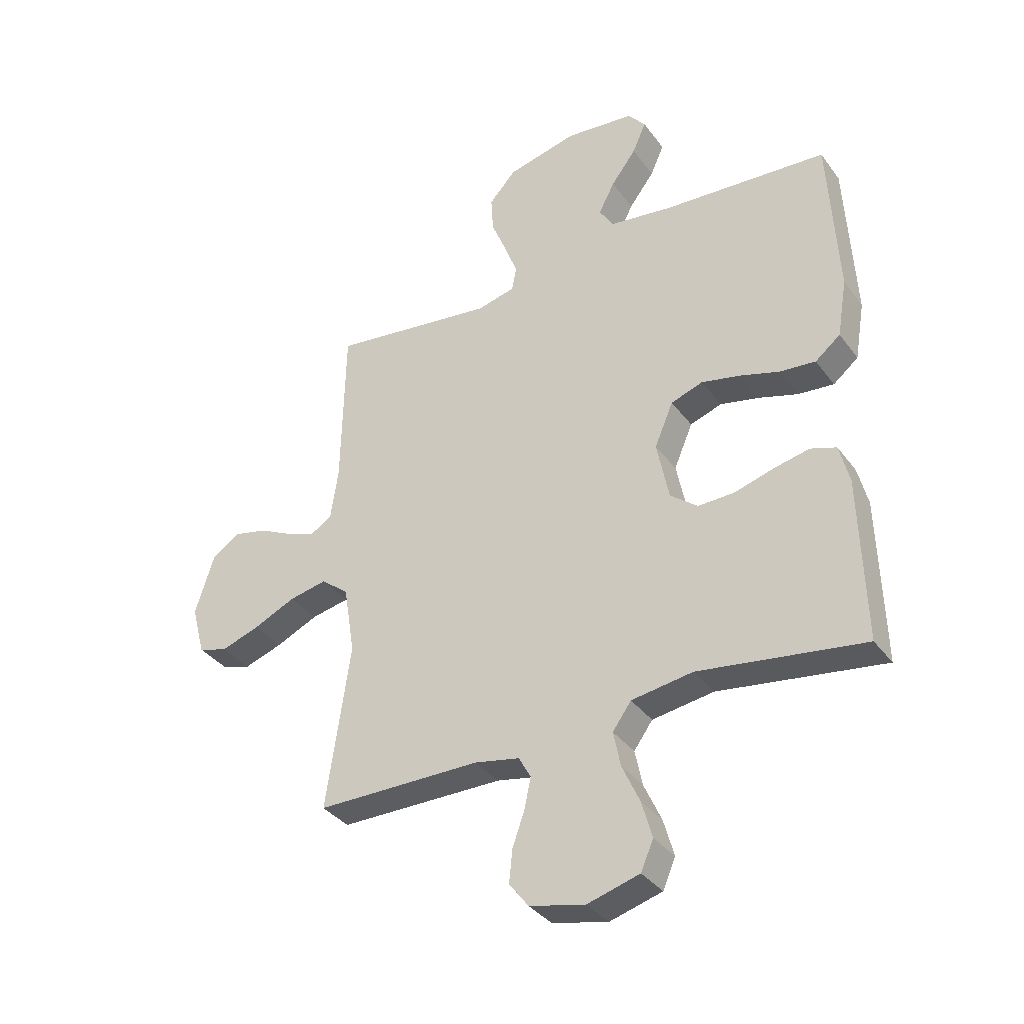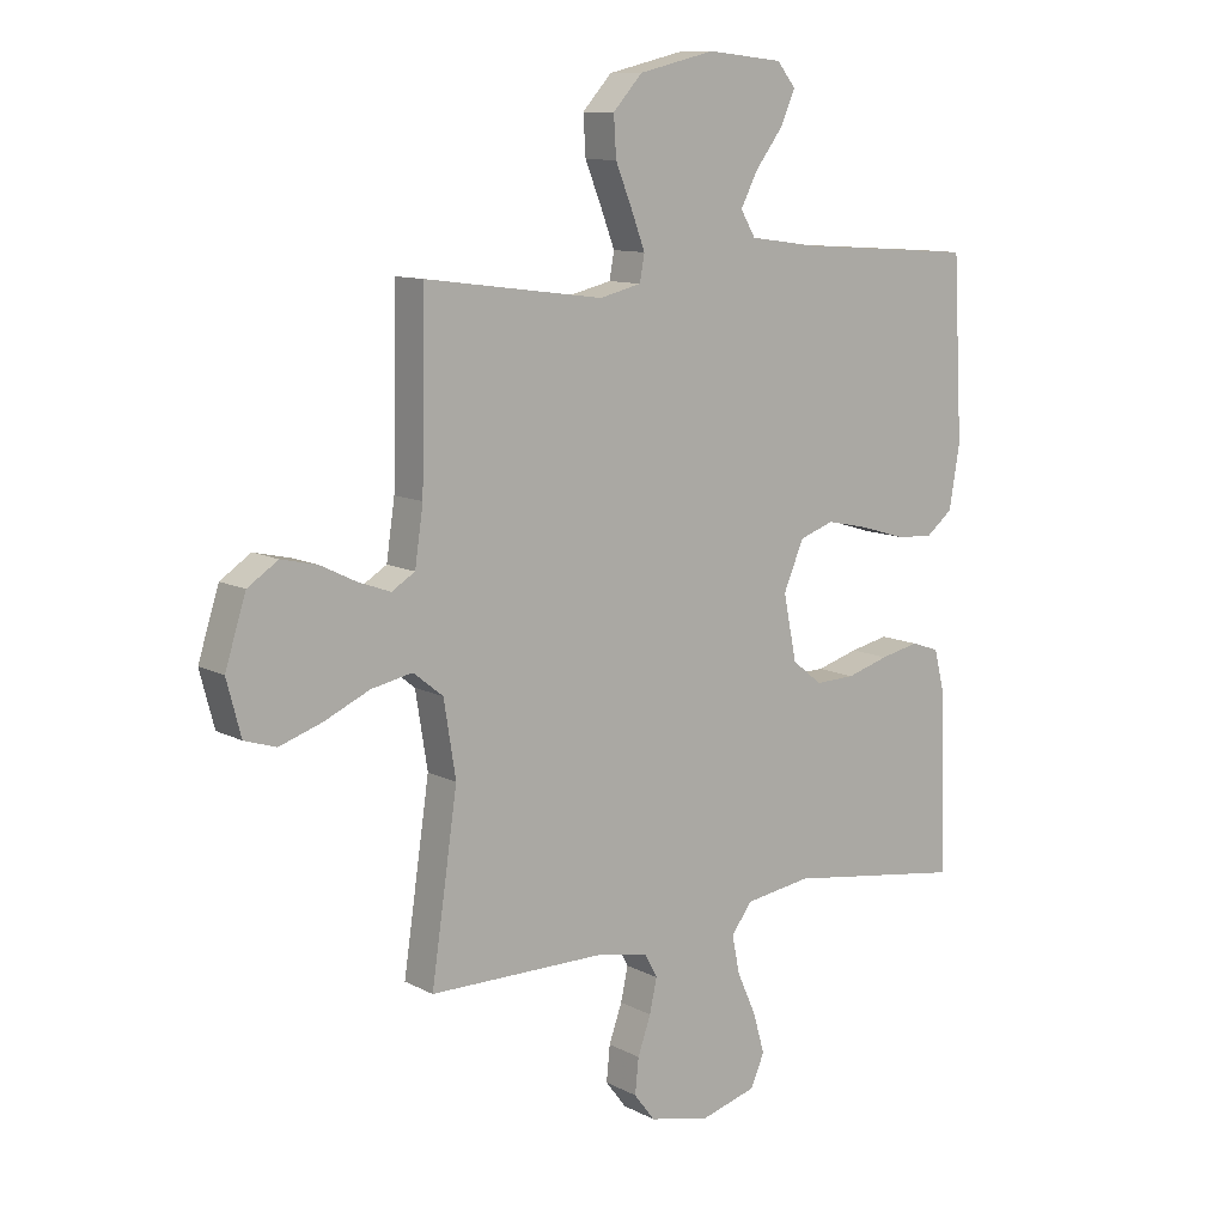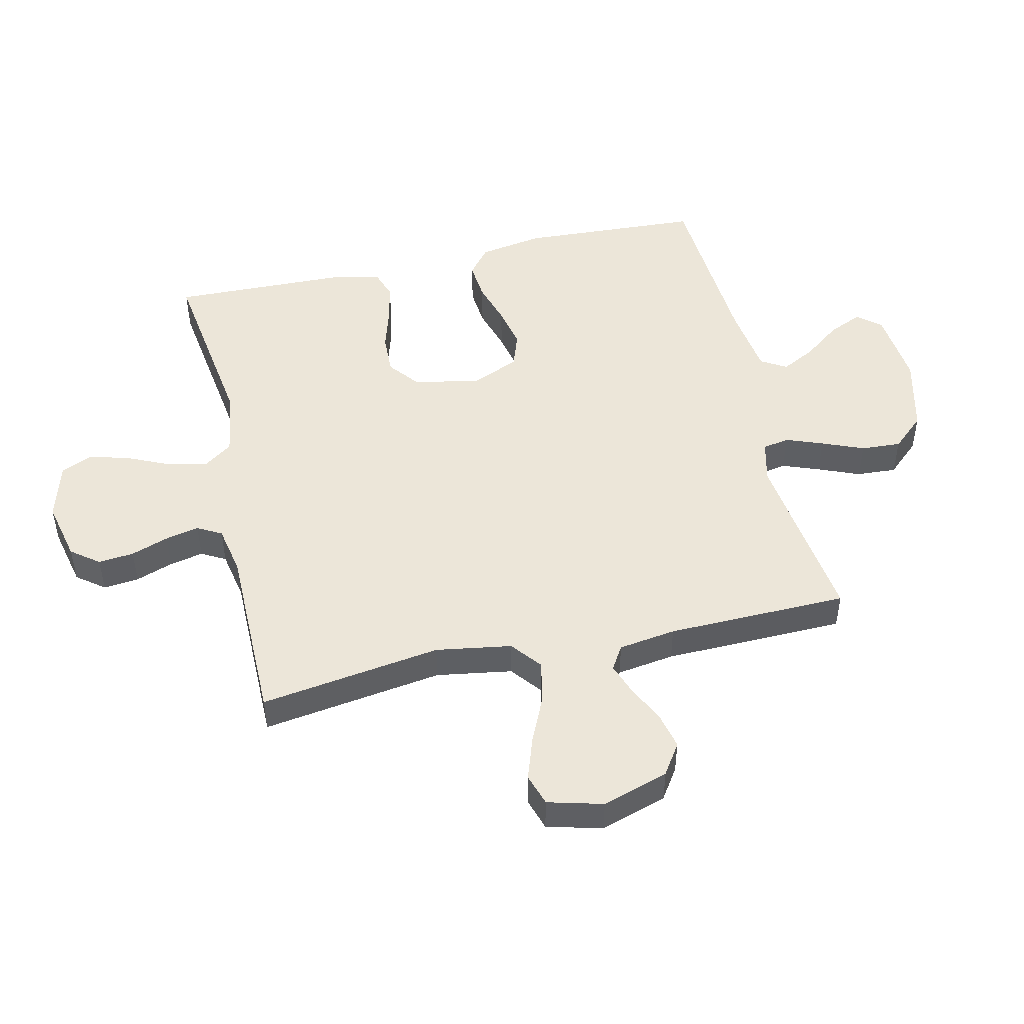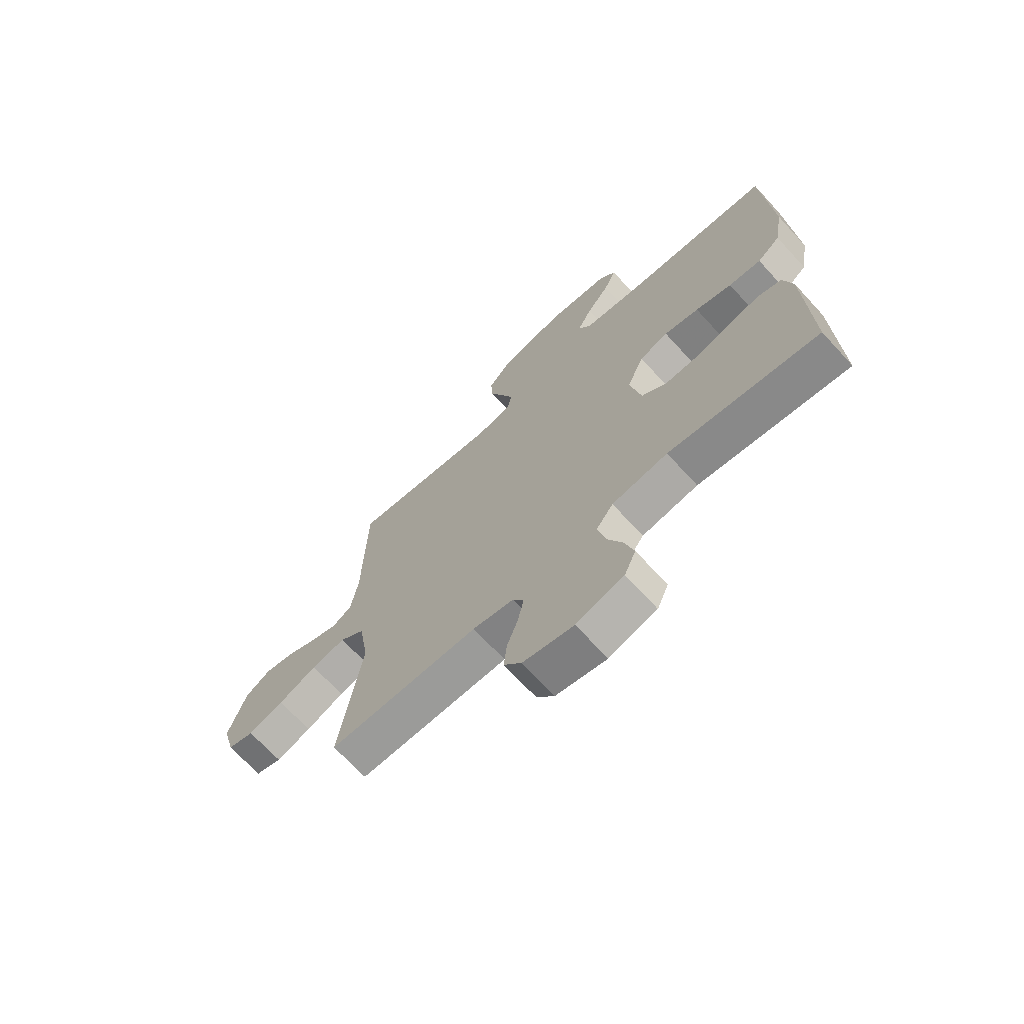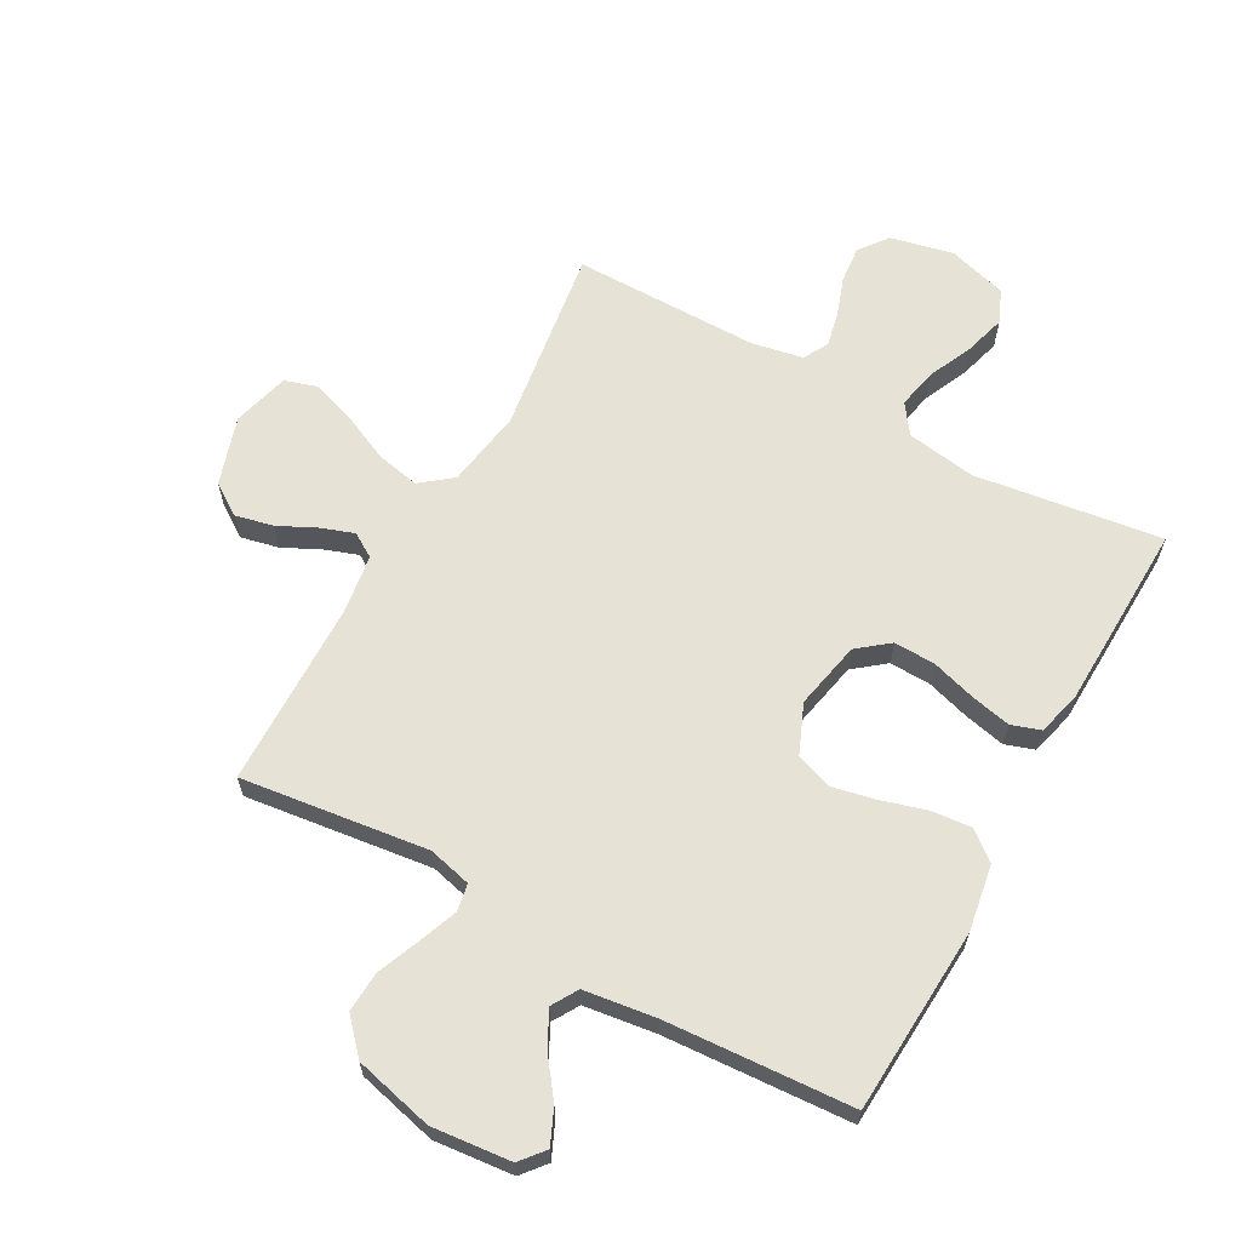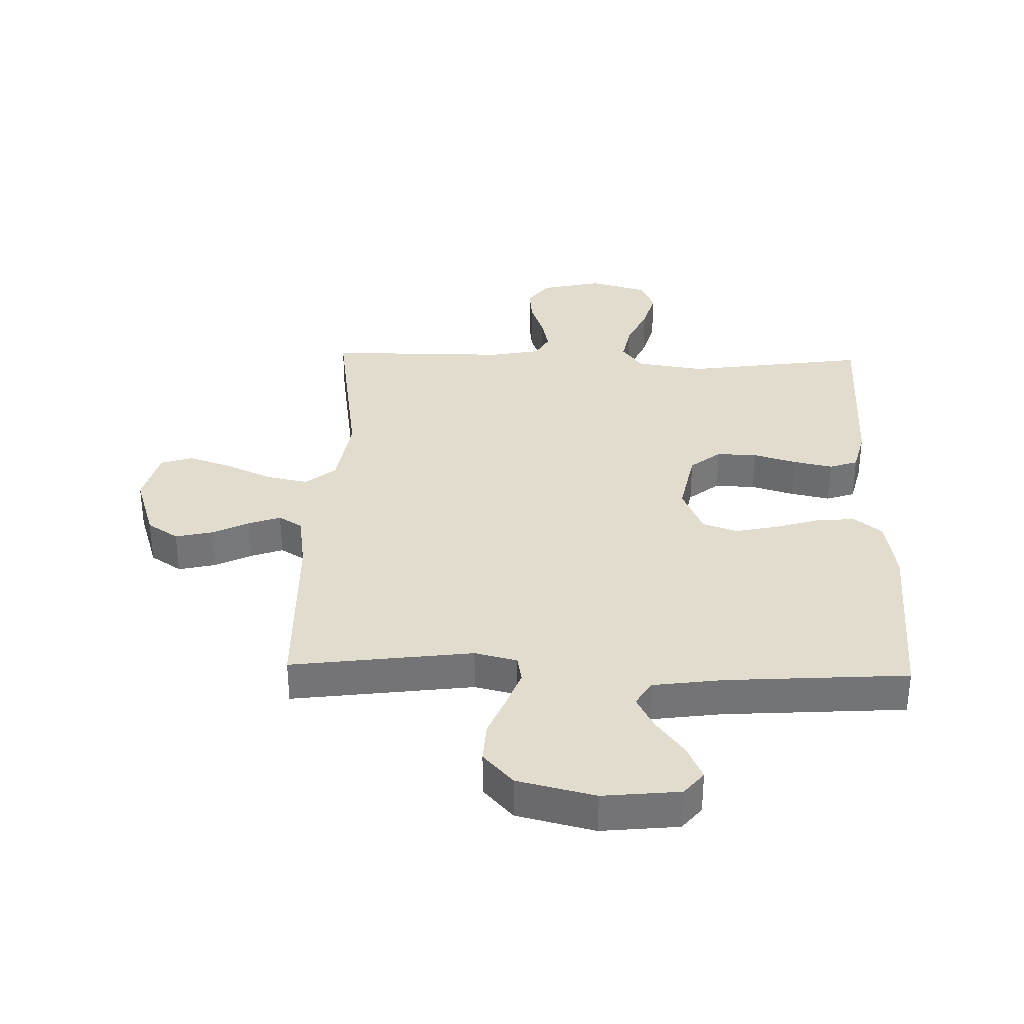
<metadata>
{"format":"obj","ext":"obj","renderer":"f3d","projection":"perspective","resolution":1024,"background":"white","views":[{"elev":-35.5,"azim":31.4,"up":"+Z"},{"elev":10.7,"azim":-38.0,"up":"+Z"},{"elev":48.6,"azim":-102.8,"up":"+Y"},{"elev":-69.7,"azim":42.6,"up":"+Z"},{"elev":63.8,"azim":29.2,"up":"+Y"},{"elev":34.1,"azim":1.6,"up":"+Y"}]}
</metadata>
<code>
v -0.5 0.07 -0.5
v -0.456 0.07 -0.2
v -0.476 0.07 -0.075
v -0.526 0.07 -0.035
v -0.595 0.07 -0.049
v -0.672 0.07 -0.084
v -0.743 0.07 -0.108
v -0.796 0.07 -0.091
v -0.82 0.07 0
v -0.785 0.07 0.11
v -0.734 0.07 0.144
v -0.673 0.07 0.13
v -0.612 0.07 0.1
v -0.559 0.07 0.081
v -0.52 0.07 0.105
v -0.506 0.07 0.2
v -0.5 0.07 0.5
v -0.2 0.07 0.461
v -0.13 0.07 0.478
v -0.122 0.07 0.522
v -0.145 0.07 0.583
v -0.173 0.07 0.652
v -0.177 0.07 0.718
v -0.128 0.07 0.772
v 0 0.07 0.803
v 0.127 0.07 0.79
v 0.159 0.07 0.751
v 0.134 0.07 0.695
v 0.088 0.07 0.634
v 0.059 0.07 0.578
v 0.084 0.07 0.536
v 0.2 0.07 0.52
v 0.5 0.07 0.5
v 0.516 0.07 0.2
v 0.498 0.07 0.094
v 0.452 0.07 0.057
v 0.387 0.07 0.063
v 0.314 0.07 0.085
v 0.244 0.07 0.1
v 0.186 0.07 0.08
v 0.152 0.07 0
v 0.174 0.07 -0.109
v 0.224 0.07 -0.149
v 0.291 0.07 -0.147
v 0.362 0.07 -0.126
v 0.427 0.07 -0.112
v 0.474 0.07 -0.128
v 0.492 0.07 -0.2
v 0.5 0.07 -0.5
v 0.2 0.07 -0.457
v 0.088 0.07 -0.474
v 0.054 0.07 -0.521
v 0.067 0.07 -0.585
v 0.099 0.07 -0.656
v 0.118 0.07 -0.723
v 0.095 0.07 -0.776
v 0 0.07 -0.803
v -0.101 0.07 -0.78
v -0.136 0.07 -0.734
v -0.13 0.07 -0.675
v -0.108 0.07 -0.613
v -0.096 0.07 -0.557
v -0.118 0.07 -0.517
v -0.2 0.07 -0.501
v -0.5 0 -0.5
v -0.456 0 -0.2
v -0.476 0 -0.075
v -0.526 0 -0.035
v -0.595 0 -0.049
v -0.672 0 -0.084
v -0.743 0 -0.108
v -0.796 0 -0.091
v -0.82 0 0
v -0.785 0 0.11
v -0.734 0 0.144
v -0.673 0 0.13
v -0.612 0 0.1
v -0.559 0 0.081
v -0.52 0 0.105
v -0.506 0 0.2
v -0.5 0 0.5
v -0.2 0 0.461
v -0.13 0 0.478
v -0.122 0 0.522
v -0.145 0 0.583
v -0.173 0 0.652
v -0.177 0 0.718
v -0.128 0 0.772
v 0 0 0.803
v 0.127 0 0.79
v 0.159 0 0.751
v 0.134 0 0.695
v 0.088 0 0.634
v 0.059 0 0.578
v 0.084 0 0.536
v 0.2 0 0.52
v 0.5 0 0.5
v 0.516 0 0.2
v 0.498 0 0.094
v 0.452 0 0.057
v 0.387 0 0.063
v 0.314 0 0.085
v 0.244 0 0.1
v 0.186 0 0.08
v 0.152 0 0
v 0.174 0 -0.109
v 0.224 0 -0.149
v 0.291 0 -0.147
v 0.362 0 -0.126
v 0.427 0 -0.112
v 0.474 0 -0.128
v 0.492 0 -0.2
v 0.5 0 -0.5
v 0.2 0 -0.457
v 0.088 0 -0.474
v 0.054 0 -0.521
v 0.067 0 -0.585
v 0.099 0 -0.656
v 0.118 0 -0.723
v 0.095 0 -0.776
v 0 0 -0.803
v -0.101 0 -0.78
v -0.136 0 -0.734
v -0.13 0 -0.675
v -0.108 0 -0.613
v -0.096 0 -0.557
v -0.118 0 -0.517
v -0.2 0 -0.501
f 58 59 60 61
f 58 61 62
f 57 58 62
f 56 57 62
f 53 54 55 56
f 52 53 56 62
f 51 52 62 63
f 47 48 49 50
f 47 50 51
f 44 45 46 47
f 44 47 51 63
f 35 36 37 38
f 35 38 39
f 32 33 34 35
f 31 32 35 39
f 30 31 39 40
f 26 27 28 29
f 26 29 30
f 25 26 30
f 21 22 23 24
f 20 21 24 25
f 19 20 25 30
f 16 17 18
f 15 16 18 19
f 10 11 12 13
f 10 13 14
f 9 10 14
f 8 9 14
f 5 6 7 8
f 5 8 14 15
f 64 1 2
f 64 2 3
f 43 44 63 64
f 42 43 64 3
f 41 42 3 4
f 40 41 4
f 30 40 4
f 15 19 30
f 4 5 15 30
f 125 124 123 122
f 126 125 122
f 126 122 121
f 126 121 120
f 120 119 118 117
f 126 120 117 116
f 127 126 116 115
f 114 113 112 111
f 115 114 111
f 111 110 109 108
f 127 115 111 108
f 102 101 100 99
f 103 102 99
f 99 98 97 96
f 103 99 96 95
f 104 103 95 94
f 93 92 91 90
f 94 93 90
f 94 90 89
f 88 87 86 85
f 89 88 85 84
f 94 89 84 83
f 82 81 80
f 83 82 80 79
f 77 76 75 74
f 78 77 74
f 78 74 73
f 78 73 72
f 72 71 70 69
f 79 78 72 69
f 66 65 128
f 67 66 128
f 128 127 108 107
f 67 128 107 106
f 68 67 106 105
f 68 105 104
f 68 104 94
f 94 83 79
f 94 79 69 68
f 1 65 66 2
f 2 66 67 3
f 3 67 68 4
f 4 68 69 5
f 5 69 70 6
f 6 70 71 7
f 7 71 72 8
f 8 72 73 9
f 9 73 74 10
f 10 74 75 11
f 11 75 76 12
f 12 76 77 13
f 13 77 78 14
f 14 78 79 15
f 15 79 80 16
f 16 80 81 17
f 17 81 82 18
f 18 82 83 19
f 19 83 84 20
f 20 84 85 21
f 21 85 86 22
f 22 86 87 23
f 23 87 88 24
f 24 88 89 25
f 25 89 90 26
f 26 90 91 27
f 27 91 92 28
f 28 92 93 29
f 29 93 94 30
f 30 94 95 31
f 31 95 96 32
f 32 96 97 33
f 33 97 98 34
f 34 98 99 35
f 35 99 100 36
f 36 100 101 37
f 37 101 102 38
f 38 102 103 39
f 39 103 104 40
f 40 104 105 41
f 41 105 106 42
f 42 106 107 43
f 43 107 108 44
f 44 108 109 45
f 45 109 110 46
f 46 110 111 47
f 47 111 112 48
f 48 112 113 49
f 49 113 114 50
f 50 114 115 51
f 51 115 116 52
f 52 116 117 53
f 53 117 118 54
f 54 118 119 55
f 55 119 120 56
f 56 120 121 57
f 57 121 122 58
f 58 122 123 59
f 59 123 124 60
f 60 124 125 61
f 61 125 126 62
f 62 126 127 63
f 63 127 128 64
f 64 128 65 1

</code>
